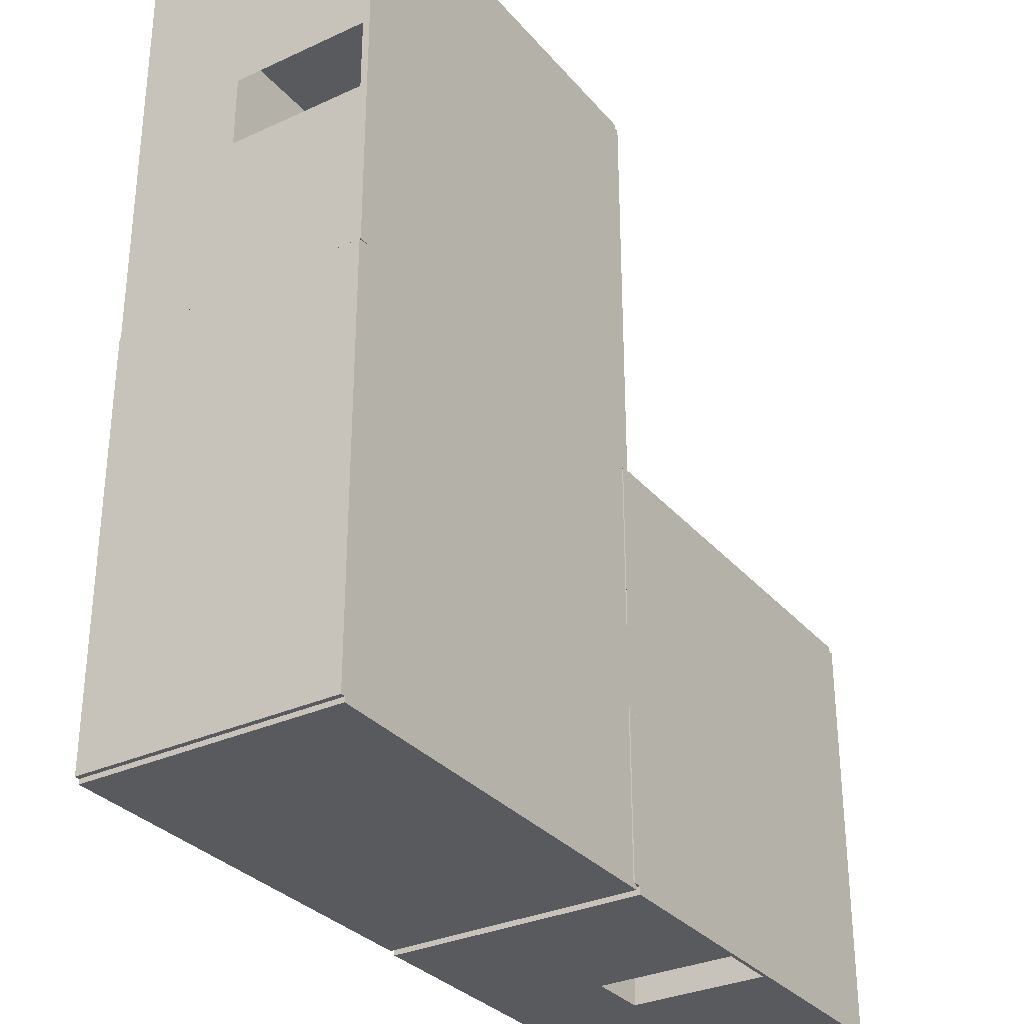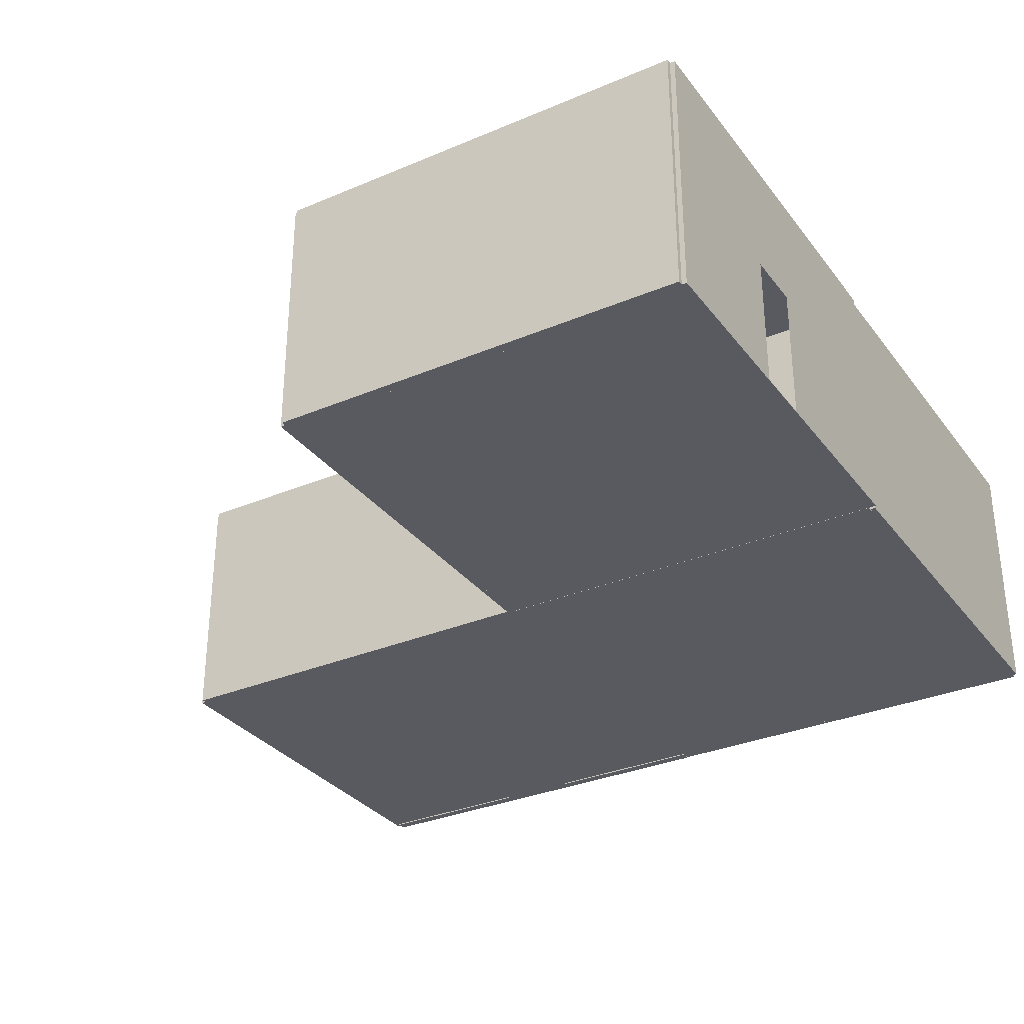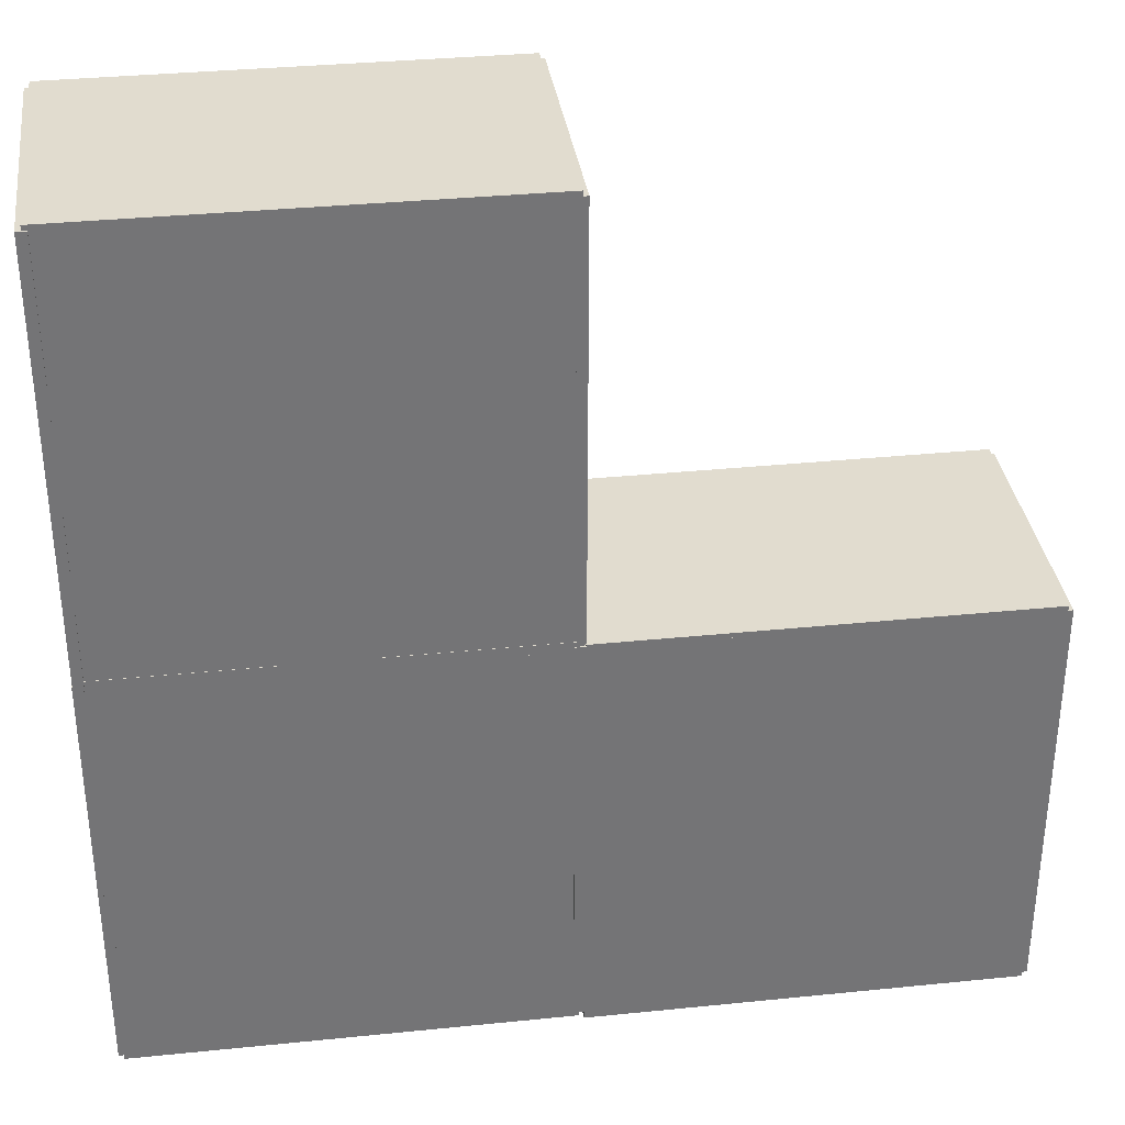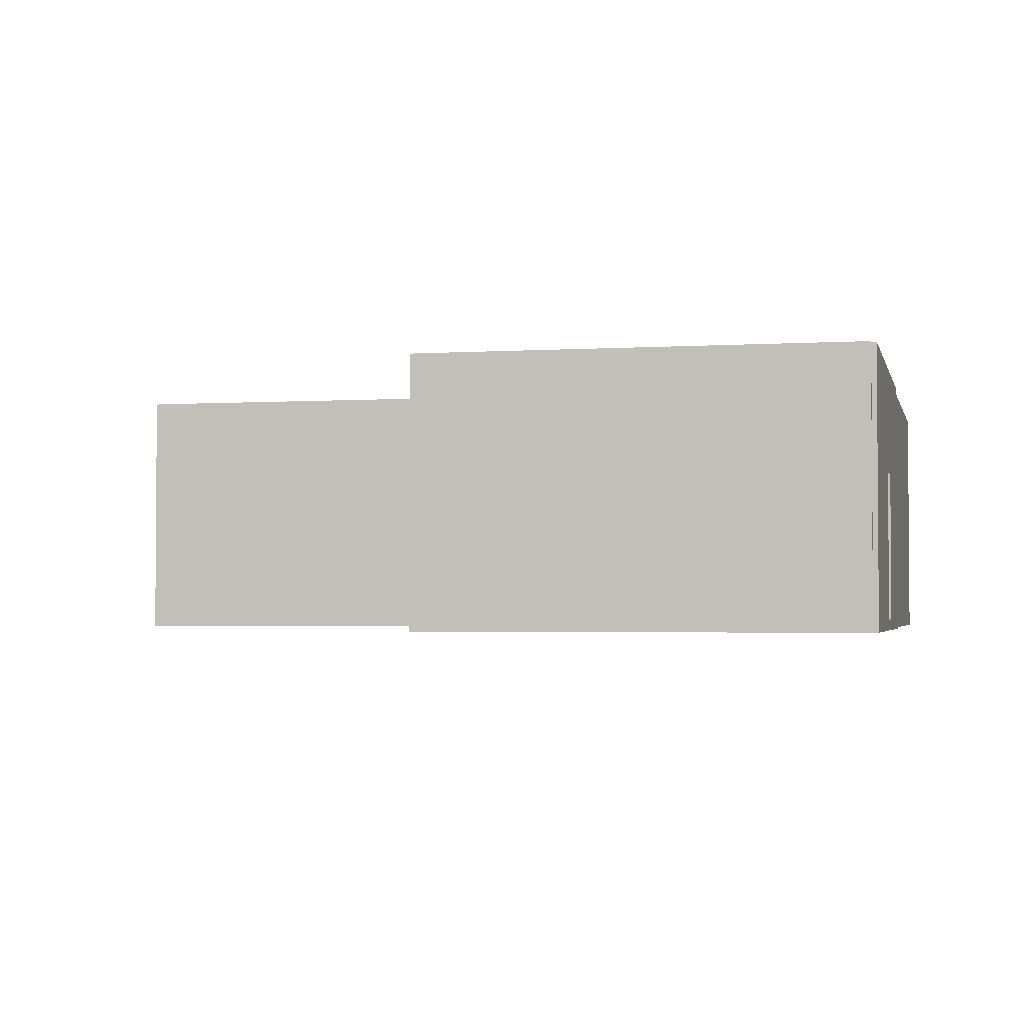
<metadata>
{"format":"obj","ext":"obj","renderer":"f3d","projection":"perspective","resolution":1024,"background":"white","views":[{"elev":-31.5,"azim":-56.9,"up":"+Z"},{"elev":-31.9,"azim":120.8,"up":"+Y"},{"elev":34.2,"azim":-7.8,"up":"+Z"},{"elev":-2.6,"azim":102.6,"up":"+Y"}]}
</metadata>
<code>
o Cube.001
v 13 16.3 -13.3
v 13 0.3 -13.3
v 13 16.3 -12.7
v 13 0.3 -12.7
v -13 16.3 -13.3
v -13 0.3 -13.3
v -13 16.3 -12.7
v -13 0.3 -12.7
f 1 5 7 3
f 4 3 7 8
f 8 7 5 6
f 6 2 4 8
f 2 1 3 4
f 6 5 1 2
o Cube.002
v 13 16.3 12.7
v 13 0.3 12.7
v 13 16.3 13.3
v 13 0.3 13.3
v -13 16.3 12.7
v -13 0.3 12.7
v -13 16.3 13.3
v -13 0.3 13.3
v 7.8 16.3 13.3
v 2.6 16.3 13.3
v -2.6 16.3 13.3
v -7.8 16.3 13.3
v 7.8 0.3 13.3
v 2.6 0.3 13.3
v -2.6 0.3 13.3
v -7.8 0.3 13.3
v 13 13.1 13.3
v 13 9.9 13.3
v 13 6.7 13.3
v 13 3.5 13.3
v -13 13.1 13.3
v -13 9.9 13.3
v -13 6.7 13.3
v -13 3.5 13.3
v 7.8 3.5 13.3
v 2.6 3.5 13.3
v -2.6 3.5 13.3
v -7.8 3.5 13.3
v 7.8 6.7 13.3
v 2.6 6.7 13.3
v -2.6 6.7 13.3
v -7.8 6.7 13.3
v 7.8 9.9 13.3
v 2.6 9.9 13.3
v -2.6 9.9 13.3
v -7.8 9.9 13.3
v 7.8 13.1 13.3
v 2.6 13.1 13.3
v -2.6 13.1 13.3
v -7.8 13.1 13.3
v 7.8 16.3 12.7
v 2.6 16.3 12.7
v -2.6 16.3 12.7
v -7.8 16.3 12.7
v -13 13.1 12.7
v -13 9.9 12.7
v -13 6.7 12.7
v -13 3.5 12.7
v 7.8 0.3 12.7
v 2.6 0.3 12.7
v -2.6 0.3 12.7
v -7.8 0.3 12.7
v 13 13.1 12.7
v 13 9.9 12.7
v 13 6.7 12.7
v 13 3.5 12.7
v -7.8 3.5 12.7
v -2.6 3.5 12.7
v 2.6 3.5 12.7
v 7.8 3.5 12.7
v -7.8 6.7 12.7
v -2.6 6.7 12.7
v 2.6 6.7 12.7
v 7.8 6.7 12.7
v -7.8 9.9 12.7
v -2.6 9.9 12.7
v 2.6 9.9 12.7
v 7.8 9.9 12.7
v -7.8 13.1 12.7
v -2.6 13.1 12.7
v 2.6 13.1 12.7
v 7.8 13.1 12.7
f 9 49 50 51 52 13 15 20 19 18 17 11
f 48 20 15 29
f 16 32 31 30 29 15 13 53 54 55 56 14
f 14 60 59 58 57 10 12 21 22 23 24 16
f 10 64 63 62 61 9 11 25 26 27 28 12
f 80 49 9 61
f 24 36 32 16
f 36 40 31 32
f 40 44 30 31
f 44 48 29 30
f 12 28 33 21
f 21 33 34 22
f 23 35 36 24
f 28 27 37 33
f 33 37 38 34
f 35 39 40 36
f 27 26 41 37
f 37 41 42 38
f 39 43 44 40
f 26 25 45 41
f 41 45 46 42
f 42 46 47 43
f 43 47 48 44
f 25 11 17 45
f 45 17 18 46
f 46 18 19 47
f 47 19 20 48
f 57 68 64 10
f 68 72 63 64
f 72 76 62 63
f 76 80 61 62
f 14 56 65 60
f 60 65 66 59
f 58 67 68 57
f 56 55 69 65
f 65 69 70 66
f 67 71 72 68
f 55 54 73 69
f 69 73 74 70
f 71 75 76 72
f 54 53 77 73
f 73 77 78 74
f 74 78 79 75
f 75 79 80 76
f 53 13 52 77
f 77 52 51 78
f 78 51 50 79
f 79 50 49 80
o Cube.004
v 12.7 16.23 -13
v 12.7 0.2308 -13
v 13.3 16.23 -13
v 13.3 0.2308 -13
v 12.7 16.23 13
v 12.7 0.2308 13
v 13.3 16.23 13
v 13.3 0.2308 13
v 13.3 16.23 -7.8
v 13.3 16.23 -2.6
v 13.3 16.23 2.6
v 13.3 16.23 7.8
v 13.3 0.2308 -7.8
v 13.3 0.2308 -2.6
v 13.3 0.2308 2.6
v 13.3 0.2308 7.8
v 13.3 13.03 -13
v 13.3 9.831 -13
v 13.3 6.631 -13
v 13.3 3.431 -13
v 13.3 13.03 13
v 13.3 9.831 13
v 13.3 6.631 13
v 13.3 3.431 13
v 13.3 3.431 -7.8
v 13.3 3.431 -2.6
v 13.3 3.431 2.6
v 13.3 3.431 7.8
v 13.3 6.631 -7.8
v 13.3 6.631 -2.6
v 13.3 6.631 2.6
v 13.3 6.631 7.8
v 13.3 9.831 -7.8
v 13.3 9.831 -2.6
v 13.3 9.831 2.6
v 13.3 9.831 7.8
v 13.3 13.03 -7.8
v 13.3 13.03 -2.6
v 13.3 13.03 2.6
v 13.3 13.03 7.8
v 12.7 16.23 -7.8
v 12.7 16.23 -2.6
v 12.7 16.23 2.6
v 12.7 16.23 7.8
v 12.7 13.03 13
v 12.7 9.831 13
v 12.7 6.631 13
v 12.7 3.431 13
v 12.7 0.2308 -7.8
v 12.7 0.2308 -2.6
v 12.7 0.2308 2.6
v 12.7 0.2308 7.8
v 12.7 13.03 -13
v 12.7 9.831 -13
v 12.7 6.631 -13
v 12.7 3.431 -13
v 12.7 3.431 7.8
v 12.7 3.431 2.6
v 12.7 3.431 -2.6
v 12.7 3.431 -7.8
v 12.7 6.631 7.8
v 12.7 6.631 2.6
v 12.7 6.631 -2.6
v 12.7 6.631 -7.8
v 12.7 9.831 7.8
v 12.7 9.831 2.6
v 12.7 9.831 -2.6
v 12.7 9.831 -7.8
v 12.7 13.03 7.8
v 12.7 13.03 2.6
v 12.7 13.03 -2.6
v 12.7 13.03 -7.8
f 81 121 122 123 124 85 87 92 91 90 89 83
f 88 104 103 102 101 87 85 125 126 127 128 86
f 86 132 131 130 129 82 84 93 94 95 96 88
f 82 136 135 134 133 81 83 97 98 99 100 84
f 152 121 81 133
f 96 108 104 88
f 108 112 103 104
f 112 116 102 103
f 116 120 101 102
f 84 100 105 93
f 93 105 106 94
f 95 107 108 96
f 100 99 109 105
f 105 109 110 106
f 107 111 112 108
f 99 98 113 109
f 109 113 114 110
f 111 115 116 112
f 98 97 117 113
f 113 117 118 114
f 114 118 119 115
f 115 119 120 116
f 97 83 89 117
f 117 89 90 118
f 118 90 91 119
f 129 140 136 82
f 140 144 135 136
f 144 148 134 135
f 148 152 133 134
f 86 128 137 132
f 132 137 138 131
f 130 139 140 129
f 128 127 141 137
f 137 141 142 138
f 139 143 144 140
f 127 126 145 141
f 141 145 146 142
f 143 147 148 144
f 126 125 149 145
f 145 149 150 146
f 146 150 151 147
f 147 151 152 148
f 125 85 124 149
f 149 124 123 150
f 150 123 122 151
f 151 122 121 152
f 92 87 101 120 119 91
o Cube.003
v -13.3 16.3 -13
v -13.3 0.3 -13
v -12.7 16.3 -13
v -12.7 0.3 -13
v -13.3 16.3 13
v -13.3 0.3 13
v -12.7 16.3 13
v -12.7 0.3 13
f 153 157 159 155
f 156 155 159 160
f 160 159 157 158
f 158 154 156 160
f 154 153 155 156
f 158 157 153 154
o Cube.005
v -13 0.9 -13
v -13 0.3 -13
v 13 0.9 -13
v 13 0.3 -13
v -13 0.9 13
v -13 0.3 13
v 13 0.9 13
v 13 0.3 13
f 161 165 167 163
f 164 163 167 168
f 168 167 165 166
f 166 162 164 168
f 162 161 163 164
f 166 165 161 162
o Cube.006
v -13 16.3 -13
v -13 15.7 -13
v 13 16.3 -13
v 13 15.7 -13
v -13 16.3 13
v -13 15.7 13
v 13 16.3 13
v 13 15.7 13
f 169 173 175 171
f 172 171 175 176
f 176 175 173 174
f 174 170 172 176
f 170 169 171 172
f 174 173 169 170
o Cube.007
v -12.96 16.32 39.33
v -12.96 0.323 39.33
v -12.96 16.32 38.73
v -12.96 0.323 38.73
v 13.04 16.32 39.33
v 13.04 0.323 39.33
v 13.04 16.32 38.73
v 13.04 0.323 38.73
f 177 181 183 179
f 180 179 183 184
f 184 183 181 182
f 182 178 180 184
f 178 177 179 180
f 182 181 177 178
o Cube.009
v -12.66 16.25 39.03
v -12.66 0.2538 39.03
v -13.26 16.25 39.03
v -13.26 0.2538 39.03
v -12.66 16.25 13.03
v -12.66 0.2538 13.03
v -13.26 16.25 13.03
v -13.26 0.2538 13.03
v -13.26 16.25 33.83
v -13.26 16.25 28.63
v -13.26 16.25 23.43
v -13.26 16.25 18.23
v -13.26 0.2538 33.83
v -13.26 0.2538 28.63
v -13.26 0.2538 23.43
v -13.26 0.2538 18.23
v -13.26 13.05 39.03
v -13.26 9.854 39.03
v -13.26 6.654 39.03
v -13.26 3.454 39.03
v -13.26 13.05 13.03
v -13.26 9.854 13.03
v -13.26 6.654 13.03
v -13.26 3.454 13.03
v -13.26 3.454 33.83
v -13.26 3.454 28.63
v -13.26 3.454 23.43
v -13.26 3.454 18.23
v -13.26 6.654 33.83
v -13.26 6.654 28.63
v -13.26 6.654 23.43
v -13.26 6.654 18.23
v -13.26 9.854 33.83
v -13.26 9.854 28.63
v -13.26 9.854 23.43
v -13.26 9.854 18.23
v -13.26 13.05 33.83
v -13.26 13.05 28.63
v -13.26 13.05 23.43
v -13.26 13.05 18.23
v -12.66 16.25 33.83
v -12.66 16.25 28.63
v -12.66 16.25 23.43
v -12.66 16.25 18.23
v -12.66 13.05 13.03
v -12.66 9.854 13.03
v -12.66 6.654 13.03
v -12.66 3.454 13.03
v -12.66 0.2538 33.83
v -12.66 0.2538 28.63
v -12.66 0.2538 23.43
v -12.66 0.2538 18.23
v -12.66 13.05 39.03
v -12.66 9.854 39.03
v -12.66 6.654 39.03
v -12.66 3.454 39.03
v -12.66 3.454 18.23
v -12.66 3.454 23.43
v -12.66 3.454 28.63
v -12.66 3.454 33.83
v -12.66 6.654 18.23
v -12.66 6.654 23.43
v -12.66 6.654 28.63
v -12.66 6.654 33.83
v -12.66 9.854 18.23
v -12.66 9.854 23.43
v -12.66 9.854 28.63
v -12.66 9.854 33.83
v -12.66 13.05 18.23
v -12.66 13.05 23.43
v -12.66 13.05 28.63
v -12.66 13.05 33.83
f 185 225 226 227 228 189 191 196 195 194 193 187
f 192 208 207 206 205 191 189 229 230 231 232 190
f 190 236 235 234 233 186 188 197 198 199 200 192
f 186 240 239 238 237 185 187 201 202 203 204 188
f 256 225 185 237
f 200 212 208 192
f 212 216 207 208
f 216 220 206 207
f 220 224 205 206
f 188 204 209 197
f 197 209 210 198
f 199 211 212 200
f 204 203 213 209
f 209 213 214 210
f 211 215 216 212
f 203 202 217 213
f 213 217 218 214
f 215 219 220 216
f 202 201 221 217
f 217 221 222 218
f 218 222 223 219
f 219 223 224 220
f 201 187 193 221
f 221 193 194 222
f 222 194 195 223
f 233 244 240 186
f 244 248 239 240
f 248 252 238 239
f 252 256 237 238
f 190 232 241 236
f 236 241 242 235
f 234 243 244 233
f 232 231 245 241
f 241 245 246 242
f 243 247 248 244
f 231 230 249 245
f 245 249 250 246
f 247 251 252 248
f 230 229 253 249
f 249 253 254 250
f 250 254 255 251
f 251 255 256 252
f 229 189 228 253
f 253 228 227 254
f 254 227 226 255
f 255 226 225 256
f 196 191 205 224 223 195
o Cube.010
v 13.34 16.32 39.03
v 13.34 0.323 39.03
v 12.74 16.32 39.03
v 12.74 0.323 39.03
v 13.34 16.32 13.03
v 13.34 0.323 13.03
v 12.74 16.32 13.03
v 12.74 0.323 13.03
f 257 261 263 259
f 260 259 263 264
f 264 263 261 262
f 262 258 260 264
f 258 257 259 260
f 262 261 257 258
o Cube.011
v 13.04 0.923 39.03
v 13.04 0.323 39.03
v -12.96 0.923 39.03
v -12.96 0.323 39.03
v 13.04 0.923 13.03
v 13.04 0.323 13.03
v -12.96 0.923 13.03
v -12.96 0.323 13.03
f 265 269 271 267
f 268 267 271 272
f 272 271 269 270
f 270 266 268 272
f 266 265 267 268
f 270 269 265 266
o Cube.012
v 13.04 16.32 39.03
v 13.04 15.72 39.03
v -12.96 16.32 39.03
v -12.96 15.72 39.03
v 13.04 16.32 13.03
v 13.04 15.72 13.03
v -12.96 16.32 13.03
v -12.96 15.72 13.03
f 273 277 279 275
f 276 275 279 280
f 280 279 277 278
f 278 274 276 280
f 274 273 275 276
f 278 277 273 274
o Cube.008
v 13.3 16.24 13.12
v 13.3 0.2429 13.12
v 13.3 16.24 12.52
v 13.3 0.2429 12.52
v 39.3 16.24 13.12
v 39.3 0.2429 13.12
v 39.3 16.24 12.52
v 39.3 0.2429 12.52
f 281 285 287 283
f 284 283 287 288
f 288 287 285 286
f 286 282 284 288
f 282 281 283 284
f 286 285 281 282
o Cube.013
v 13.3 16.24 -12.88
v 13.3 0.2429 -12.88
v 13.3 16.24 -13.48
v 13.3 0.2429 -13.48
v 39.3 16.24 -12.88
v 39.3 0.2429 -12.88
v 39.3 16.24 -13.48
v 39.3 0.2429 -13.48
v 18.5 16.24 -13.48
v 23.7 16.24 -13.48
v 28.9 16.24 -13.48
v 34.1 16.24 -13.48
v 18.5 0.2429 -13.48
v 23.7 0.2429 -13.48
v 28.9 0.2429 -13.48
v 34.1 0.2429 -13.48
v 13.3 13.04 -13.48
v 13.3 9.843 -13.48
v 13.3 6.643 -13.48
v 13.3 3.443 -13.48
v 39.3 13.04 -13.48
v 39.3 9.843 -13.48
v 39.3 6.643 -13.48
v 39.3 3.443 -13.48
v 18.5 3.443 -13.48
v 23.7 3.443 -13.48
v 28.9 3.443 -13.48
v 34.1 3.443 -13.48
v 18.5 6.643 -13.48
v 23.7 6.643 -13.48
v 28.9 6.643 -13.48
v 34.1 6.643 -13.48
v 18.5 9.843 -13.48
v 23.7 9.843 -13.48
v 28.9 9.843 -13.48
v 34.1 9.843 -13.48
v 18.5 13.04 -13.48
v 23.7 13.04 -13.48
v 28.9 13.04 -13.48
v 34.1 13.04 -13.48
v 18.5 16.24 -12.88
v 23.7 16.24 -12.88
v 28.9 16.24 -12.88
v 34.1 16.24 -12.88
v 39.3 13.04 -12.88
v 39.3 9.843 -12.88
v 39.3 6.643 -12.88
v 39.3 3.443 -12.88
v 18.5 0.2429 -12.88
v 23.7 0.2429 -12.88
v 28.9 0.2429 -12.88
v 34.1 0.2429 -12.88
v 13.3 13.04 -12.88
v 13.3 9.843 -12.88
v 13.3 6.643 -12.88
v 13.3 3.443 -12.88
v 34.1 3.443 -12.88
v 28.9 3.443 -12.88
v 23.7 3.443 -12.88
v 18.5 3.443 -12.88
v 34.1 6.643 -12.88
v 28.9 6.643 -12.88
v 23.7 6.643 -12.88
v 18.5 6.643 -12.88
v 34.1 9.843 -12.88
v 28.9 9.843 -12.88
v 23.7 9.843 -12.88
v 18.5 9.843 -12.88
v 34.1 13.04 -12.88
v 28.9 13.04 -12.88
v 23.7 13.04 -12.88
v 18.5 13.04 -12.88
f 289 329 330 331 332 293 295 300 299 298 297 291
f 328 300 295 309
f 296 312 311 310 309 295 293 333 334 335 336 294
f 294 340 339 338 337 290 292 301 302 303 304 296
f 290 344 343 342 341 289 291 305 306 307 308 292
f 360 329 289 341
f 304 316 312 296
f 316 320 311 312
f 320 324 310 311
f 324 328 309 310
f 292 308 313 301
f 301 313 314 302
f 303 315 316 304
f 308 307 317 313
f 313 317 318 314
f 315 319 320 316
f 307 306 321 317
f 317 321 322 318
f 319 323 324 320
f 306 305 325 321
f 321 325 326 322
f 322 326 327 323
f 323 327 328 324
f 305 291 297 325
f 325 297 298 326
f 326 298 299 327
f 327 299 300 328
f 337 348 344 290
f 348 352 343 344
f 352 356 342 343
f 356 360 341 342
f 294 336 345 340
f 340 345 346 339
f 338 347 348 337
f 336 335 349 345
f 345 349 350 346
f 347 351 352 348
f 335 334 353 349
f 349 353 354 350
f 351 355 356 352
f 334 333 357 353
f 353 357 358 354
f 354 358 359 355
f 355 359 360 356
f 333 293 332 357
f 357 332 331 358
f 358 331 330 359
f 359 330 329 360
o Cube.015
v 39.6 16.24 12.82
v 39.6 0.2429 12.82
v 39 16.24 12.82
v 39 0.2429 12.82
v 39.6 16.24 -13.18
v 39.6 0.2429 -13.18
v 39 16.24 -13.18
v 39 0.2429 -13.18
f 361 365 367 363
f 364 363 367 368
f 368 367 365 366
f 366 362 364 368
f 362 361 363 364
f 366 365 361 362
o Cube.016
v 39.3 0.8429 12.82
v 39.3 0.2429 12.82
v 13.3 0.8429 12.82
v 13.3 0.2429 12.82
v 39.3 0.8429 -13.18
v 39.3 0.2429 -13.18
v 13.3 0.8429 -13.18
v 13.3 0.2429 -13.18
f 369 373 375 371
f 372 371 375 376
f 376 375 373 374
f 374 370 372 376
f 370 369 371 372
f 374 373 369 370
o Cube.017
v 39.3 16.24 12.82
v 39.3 15.64 12.82
v 13.3 16.24 12.82
v 13.3 15.64 12.82
v 39.3 16.24 -13.18
v 39.3 15.64 -13.18
v 13.3 16.24 -13.18
v 13.3 15.64 -13.18
f 377 381 383 379
f 380 379 383 384
f 384 383 381 382
f 382 378 380 384
f 378 377 379 380
f 382 381 377 378

</code>
